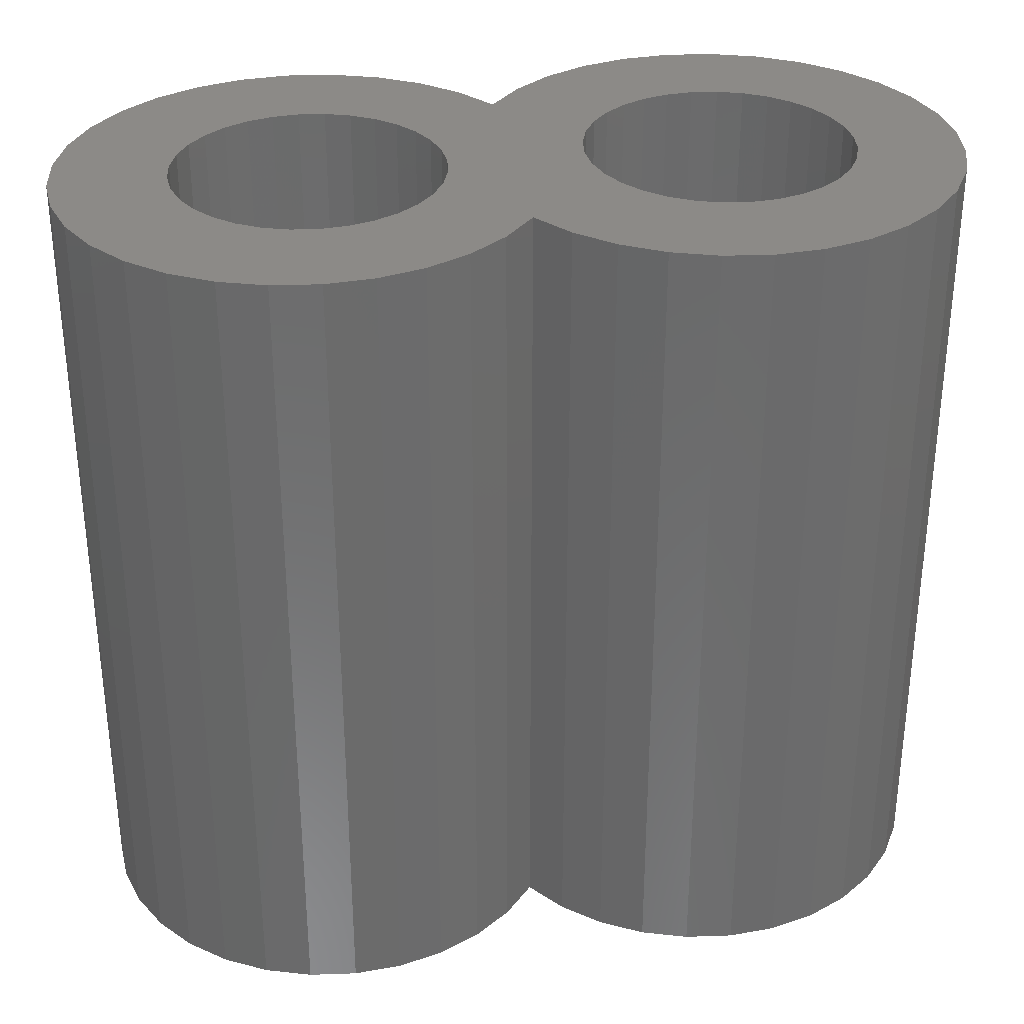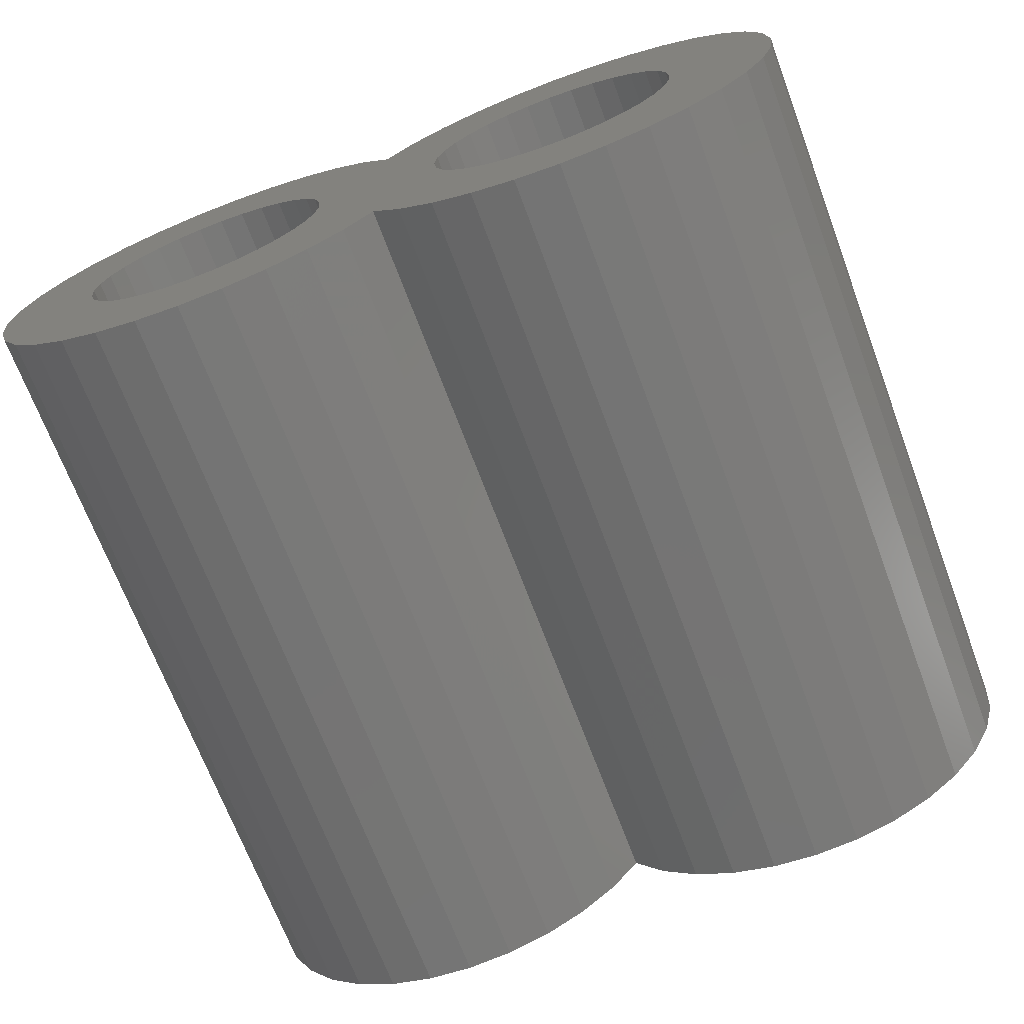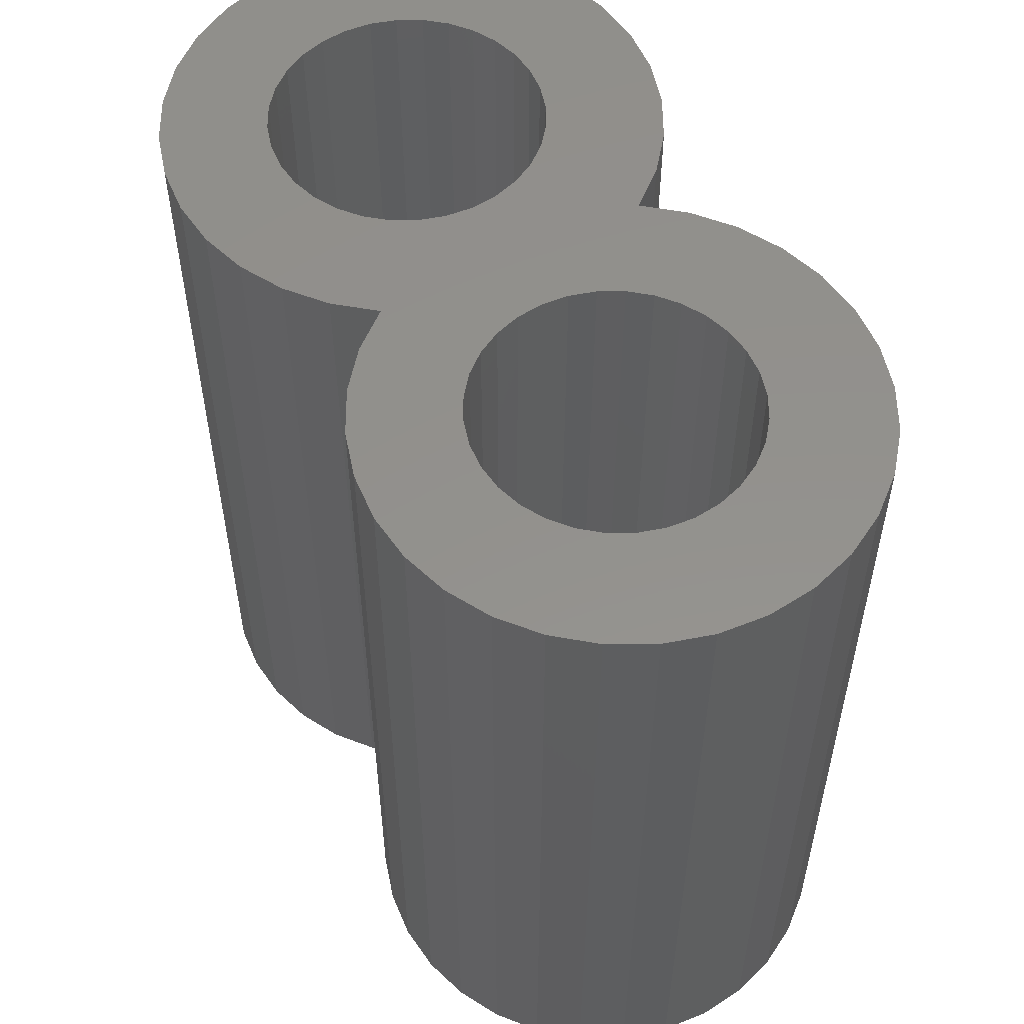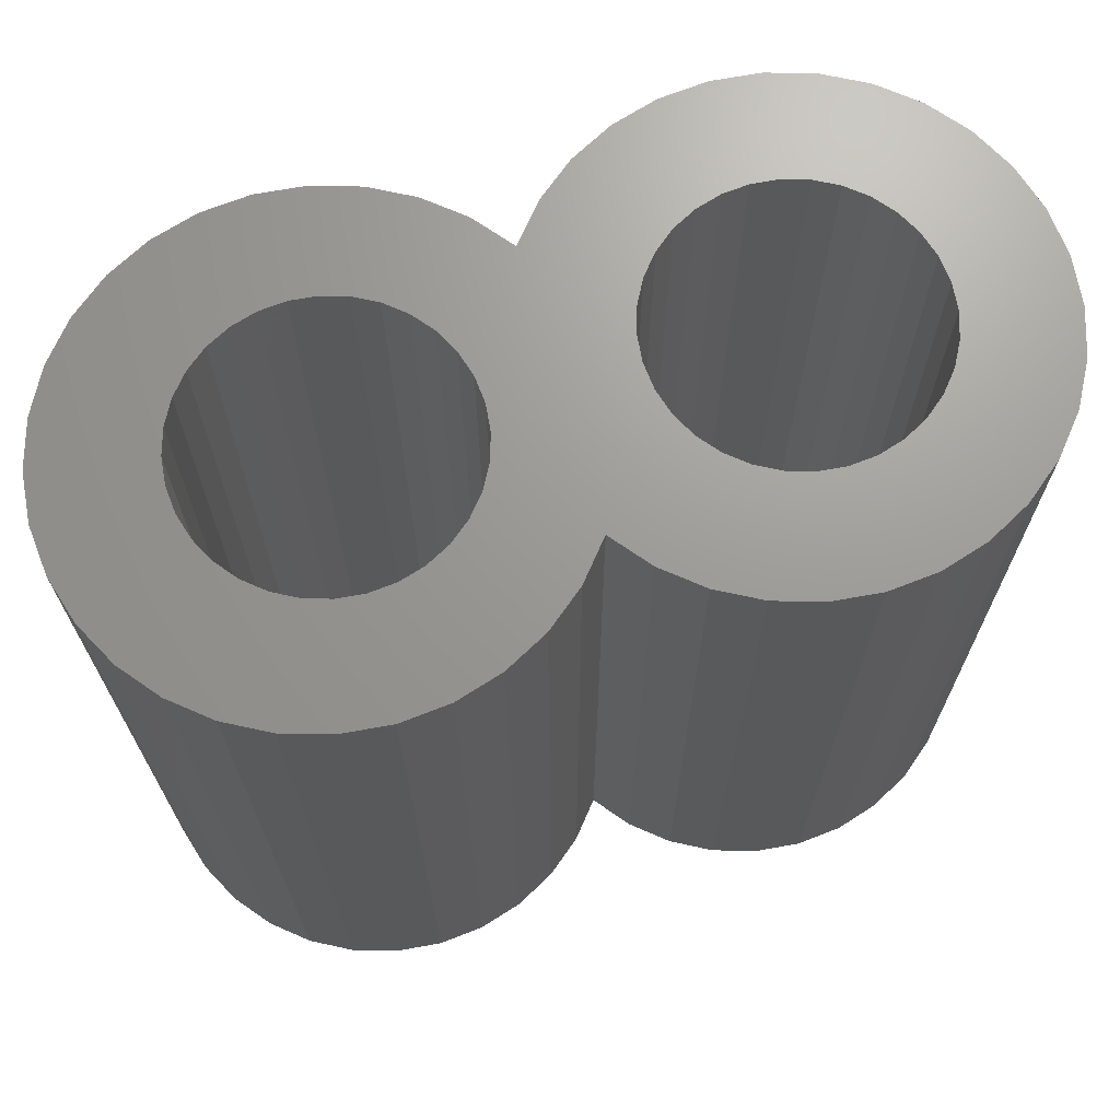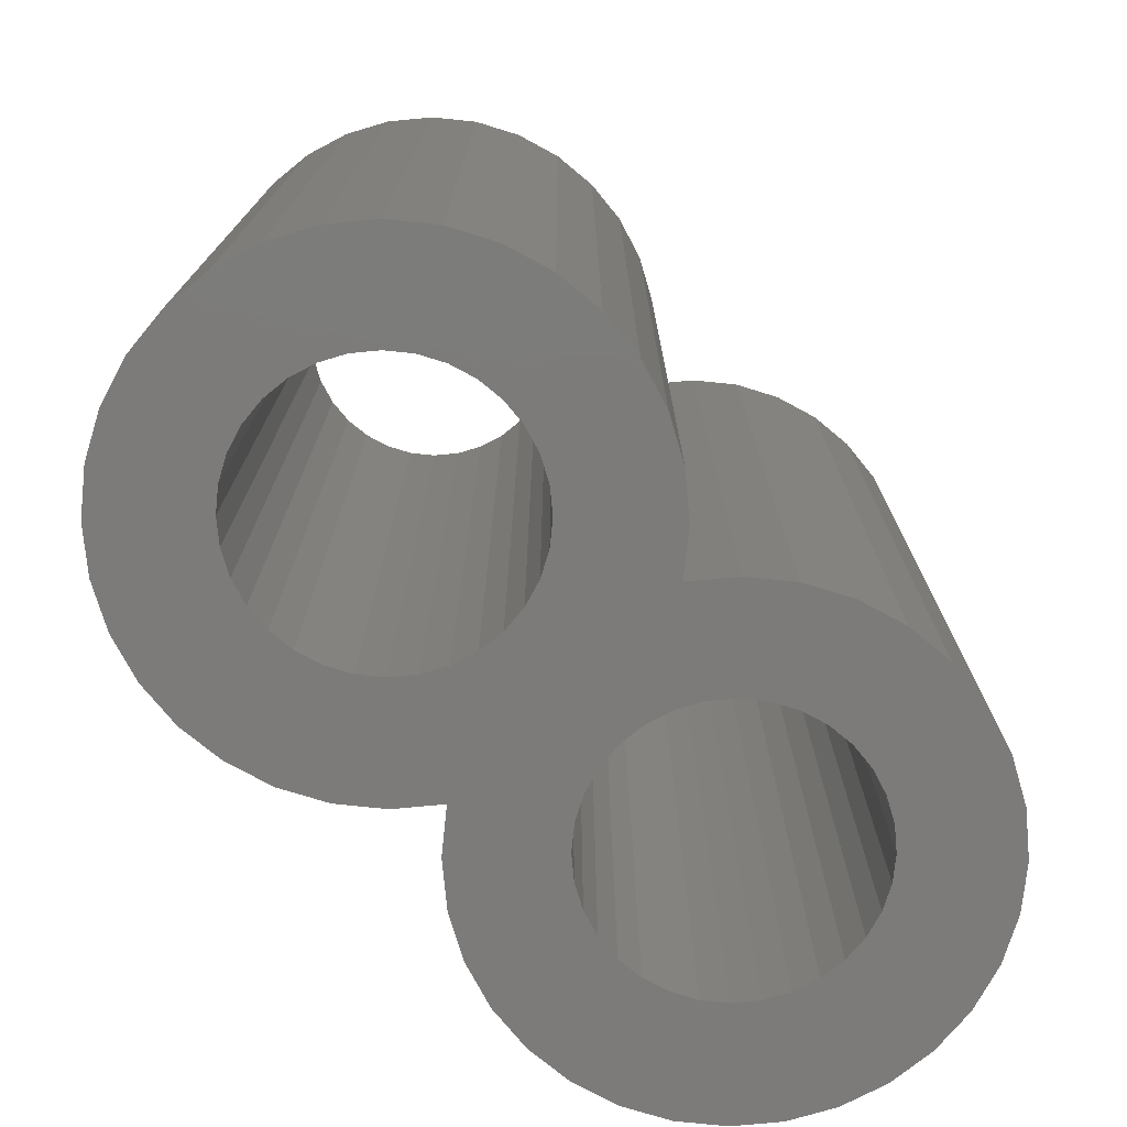
<metadata>
{"format":"stl","ext":"stl","renderer":"f3d","projection":"perspective","resolution":1024,"background":"white","views":[{"elev":32.3,"azim":-8.3,"up":"+Z"},{"elev":-69.6,"azim":-159.4,"up":"+Y"},{"elev":54.7,"azim":-118.5,"up":"+Z"},{"elev":69.5,"azim":-15.8,"up":"+Z"},{"elev":-74.8,"azim":134.7,"up":"+Z"}]}
</metadata>
<code>
# stl→obj: 232 verts, 468 faces
v -0.3774 -0.002714 -0.3438
v -0.2791 0.02225 -0.3438
v -0.2812 1.397e-17 -0.3438
v 0.1314 0.1054 -0.3438
v -0.1235 0.1054 -0.3438
v 0.1527 0.1119 -0.3438
v -0.1038 0.09484 -0.3438
v 0.1116 0.09484 -0.3438
v 0.1314 -0.1054 -0.3438
v -0.1235 -0.1054 -0.3438
v 0.1116 -0.09484 -0.3438
v -0.1449 -0.1119 -0.3438
v 0.1527 -0.1119 -0.3438
v 0.3426 0.1118 -0.3438
v 0.1973 0.1119 -0.3438
v 0.317 0.143 -0.3438
v 0.2186 0.1054 -0.3438
v 0.2384 0.09484 -0.3438
v -2.776e-17 0.1118 -0.3438
v 0.02562 0.143 -0.3438
v 0.175 0.1141 -0.3438
v -0.1449 0.1119 -0.3438
v -0.02562 0.143 -0.3438
v -0.1672 0.1141 -0.3438
v -0.1894 0.1119 -0.3438
v -0.3426 0.1118 -0.3438
v -0.317 0.143 -0.3438
v -0.2858 0.1686 -0.3438
v -0.2502 0.1876 -0.3438
v -0.2115 0.1994 -0.3438
v -0.1713 0.2033 -0.3438
v -0.1311 0.1994 -0.3438
v -0.09247 0.1876 -0.3438
v -0.05685 0.1686 -0.3438
v -0.2108 0.1054 -0.3438
v -0.2306 0.09484 -0.3438
v -0.3617 0.07614 -0.3438
v -0.3426 -0.1172 -0.3438
v -0.3617 -0.08156 -0.3438
v -0.2478 -0.08065 -0.3438
v -0.2306 -0.09484 -0.3438
v -0.2108 -0.1054 -0.3438
v -0.1894 -0.1119 -0.3438
v -0.1672 -0.1141 -0.3438
v -0.317 -0.1484 -0.3438
v 0.175 -0.1141 -0.3438
v -2.776e-17 -0.1172 -0.3438
v -0.02562 -0.1484 -0.3438
v -0.05685 -0.174 -0.3438
v -0.09247 -0.1931 -0.3438
v -0.1311 -0.2048 -0.3438
v -0.1713 -0.2088 -0.3438
v -0.2115 -0.2048 -0.3438
v -0.2502 -0.1931 -0.3438
v -0.2858 -0.174 -0.3438
v 0.05685 0.1686 -0.3438
v 0.09247 0.1876 -0.3438
v 0.1311 0.1994 -0.3438
v 0.1713 0.2033 -0.3438
v 0.2115 0.1994 -0.3438
v 0.2502 0.1876 -0.3438
v 0.2858 0.1686 -0.3438
v 0.3426 -0.1172 -0.3438
v 0.317 -0.1484 -0.3438
v 0.2858 -0.174 -0.3438
v 0.2502 -0.1931 -0.3438
v 0.2115 -0.2048 -0.3438
v 0.1713 -0.2088 -0.3438
v 0.1311 -0.2048 -0.3438
v 0.09247 -0.1931 -0.3438
v 0.05685 -0.174 -0.3438
v 0.02562 -0.1484 -0.3438
v 0.1973 -0.1119 -0.3438
v 0.2186 -0.1054 -0.3438
v 0.2384 -0.09484 -0.3438
v 0.2557 -0.08065 -0.3438
v 0.3617 -0.08156 -0.3438
v -0.2478 0.08065 -0.3438
v -0.262 0.06337 -0.3438
v -0.3734 0.03748 -0.3438
v -0.2726 0.04365 -0.3438
v -0.2726 -0.04365 -0.3438
v -0.3734 -0.04291 -0.3438
v -0.2791 -0.02225 -0.3438
v -0.262 -0.06337 -0.3438
v -0.1038 -0.09484 -0.3438
v -0.08653 -0.08065 -0.3438
v 0.09435 -0.08065 -0.3438
v -0.07235 -0.06337 -0.3438
v 0.08016 -0.06337 -0.3438
v -0.06181 -0.04365 -0.3438
v 0.06962 -0.04365 -0.3438
v -0.05532 -0.02225 -0.3438
v 0.06313 -0.02225 -0.3438
v -0.05312 0 -0.3438
v 0.06094 1.397e-17 -0.3438
v -0.05532 0.02225 -0.3438
v 0.06313 0.02225 -0.3438
v -0.06181 0.04365 -0.3438
v 0.06962 0.04365 -0.3438
v -0.07235 0.06337 -0.3438
v 0.08016 0.06337 -0.3438
v -0.08653 0.08065 -0.3438
v 0.09435 0.08065 -0.3438
v 0.2804 0.04365 -0.3438
v 0.2698 0.06337 -0.3438
v 0.3734 0.03748 -0.3438
v 0.2557 0.08065 -0.3438
v 0.3617 0.07614 -0.3438
v 0.2891 0 -0.3438
v 0.2869 0.02225 -0.3438
v 0.3774 -0.002714 -0.3438
v 0.2804 -0.04365 -0.3438
v 0.2869 -0.02225 -0.3438
v 0.3734 -0.04291 -0.3438
v 0.2698 -0.06337 -0.3438
v -0.2812 1.397e-17 0.3438
v -0.2791 0.02225 0.3438
v -0.3774 -0.002714 0.3438
v 0.1527 0.1119 0.3438
v -0.1235 0.1054 0.3438
v 0.1314 0.1054 0.3438
v -0.1038 0.09484 0.3438
v 0.1116 0.09484 0.3438
v 0.1116 -0.09484 0.3438
v -0.1235 -0.1054 0.3438
v 0.1314 -0.1054 0.3438
v -0.1449 -0.1119 0.3438
v 0.1527 -0.1119 0.3438
v 0.317 0.143 0.3438
v 0.1973 0.1119 0.3438
v 0.3426 0.1118 0.3438
v 0.2186 0.1054 0.3438
v 0.2384 0.09484 0.3438
v -2.776e-17 0.1118 0.3438
v -0.02562 0.143 0.3438
v -0.1449 0.1119 0.3438
v 0.175 0.1141 0.3438
v 0.02562 0.143 0.3438
v -0.1672 0.1141 0.3438
v -0.05685 0.1686 0.3438
v -0.09247 0.1876 0.3438
v -0.1311 0.1994 0.3438
v -0.1713 0.2033 0.3438
v -0.2115 0.1994 0.3438
v -0.2502 0.1876 0.3438
v -0.2858 0.1686 0.3438
v -0.317 0.143 0.3438
v -0.3426 0.1118 0.3438
v -0.1894 0.1119 0.3438
v -0.3617 0.07614 0.3438
v -0.2306 0.09484 0.3438
v -0.2108 0.1054 0.3438
v -0.3426 -0.1172 0.3438
v -0.317 -0.1484 0.3438
v -0.1672 -0.1141 0.3438
v -0.1894 -0.1119 0.3438
v -0.2108 -0.1054 0.3438
v -0.2306 -0.09484 0.3438
v -0.2478 -0.08065 0.3438
v -0.3617 -0.08156 0.3438
v -0.2858 -0.174 0.3438
v -0.2502 -0.1931 0.3438
v -0.2115 -0.2048 0.3438
v -0.1713 -0.2088 0.3438
v -0.1311 -0.2048 0.3438
v -0.09247 -0.1931 0.3438
v -0.05685 -0.174 0.3438
v -0.02562 -0.1484 0.3438
v -2.776e-17 -0.1172 0.3438
v 0.175 -0.1141 0.3438
v 0.2858 0.1686 0.3438
v 0.2502 0.1876 0.3438
v 0.2115 0.1994 0.3438
v 0.1713 0.2033 0.3438
v 0.1311 0.1994 0.3438
v 0.09247 0.1876 0.3438
v 0.05685 0.1686 0.3438
v 0.02562 -0.1484 0.3438
v 0.05685 -0.174 0.3438
v 0.09247 -0.1931 0.3438
v 0.1311 -0.2048 0.3438
v 0.1713 -0.2088 0.3438
v 0.2115 -0.2048 0.3438
v 0.2502 -0.1931 0.3438
v 0.2858 -0.174 0.3438
v 0.317 -0.1484 0.3438
v 0.3426 -0.1172 0.3438
v 0.3617 -0.08156 0.3438
v 0.2557 -0.08065 0.3438
v 0.2384 -0.09484 0.3438
v 0.2186 -0.1054 0.3438
v 0.1973 -0.1119 0.3438
v -0.3734 0.03748 0.3438
v -0.262 0.06337 0.3438
v -0.2478 0.08065 0.3438
v -0.2726 0.04365 0.3438
v -0.2791 -0.02225 0.3438
v -0.3734 -0.04291 0.3438
v -0.2726 -0.04365 0.3438
v -0.262 -0.06337 0.3438
v 0.09435 0.08065 0.3438
v -0.08653 0.08065 0.3438
v 0.08016 0.06337 0.3438
v -0.07235 0.06337 0.3438
v 0.06962 0.04365 0.3438
v -0.06181 0.04365 0.3438
v 0.06313 0.02225 0.3438
v -0.05532 0.02225 0.3438
v 0.06094 1.397e-17 0.3438
v -0.05312 0 0.3438
v 0.06313 -0.02225 0.3438
v -0.05532 -0.02225 0.3438
v 0.06962 -0.04365 0.3438
v -0.06181 -0.04365 0.3438
v 0.08016 -0.06337 0.3438
v -0.07235 -0.06337 0.3438
v 0.09435 -0.08065 0.3438
v -0.08653 -0.08065 0.3438
v -0.1038 -0.09484 0.3438
v 0.3617 0.07614 0.3438
v 0.2557 0.08065 0.3438
v 0.3734 0.03748 0.3438
v 0.2698 0.06337 0.3438
v 0.2804 0.04365 0.3438
v 0.3774 -0.002714 0.3438
v 0.2869 0.02225 0.3438
v 0.2891 0 0.3438
v 0.3734 -0.04291 0.3438
v 0.2869 -0.02225 0.3438
v 0.2804 -0.04365 0.3438
v 0.2698 -0.06337 0.3438
f 1 2 3
f 4 5 6
f 7 5 4
f 8 7 4
f 9 10 11
f 12 10 9
f 13 12 9
f 14 15 16
f 17 15 14
f 18 17 14
f 19 20 21
f 19 21 6
f 19 6 5
f 19 5 22
f 19 22 23
f 24 25 26
f 24 26 27
f 24 27 28
f 24 28 29
f 24 29 30
f 24 30 31
f 24 31 32
f 24 32 33
f 24 33 34
f 24 34 23
f 24 23 22
f 26 25 35
f 26 35 36
f 26 36 37
f 38 39 40
f 38 40 41
f 38 41 42
f 38 42 43
f 38 43 44
f 38 44 45
f 44 12 13
f 44 13 46
f 44 46 47
f 44 47 48
f 44 48 49
f 44 49 50
f 44 50 51
f 44 51 52
f 44 52 53
f 44 53 54
f 44 54 55
f 44 55 45
f 21 20 56
f 21 56 57
f 21 57 58
f 21 58 59
f 21 59 60
f 21 60 61
f 21 61 62
f 21 62 16
f 21 16 15
f 46 63 64
f 46 64 65
f 46 65 66
f 46 66 67
f 46 67 68
f 46 68 69
f 46 69 70
f 46 70 71
f 46 71 72
f 46 72 47
f 63 46 73
f 63 73 74
f 63 74 75
f 63 75 76
f 63 76 77
f 36 78 37
f 37 78 79
f 37 79 80
f 79 81 80
f 80 81 2
f 80 2 1
f 82 83 84
f 84 83 1
f 84 1 3
f 40 39 85
f 85 39 83
f 85 83 82
f 10 86 11
f 11 86 87
f 11 87 88
f 88 87 89
f 88 89 90
f 90 89 91
f 90 91 92
f 92 91 93
f 92 93 94
f 94 93 95
f 94 95 96
f 96 95 97
f 96 97 98
f 98 97 99
f 98 99 100
f 100 99 101
f 100 101 102
f 102 101 103
f 102 103 104
f 104 103 7
f 104 7 8
f 105 106 107
f 107 106 108
f 107 108 109
f 109 108 18
f 109 18 14
f 110 111 112
f 112 111 105
f 112 105 107
f 113 114 115
f 115 114 110
f 115 110 112
f 76 116 77
f 77 116 113
f 77 113 115
f 117 118 119
f 120 121 122
f 122 121 123
f 122 123 124
f 125 126 127
f 127 126 128
f 127 128 129
f 130 131 132
f 132 131 133
f 132 133 134
f 135 136 137
f 135 137 121
f 135 121 120
f 135 120 138
f 135 138 139
f 140 137 136
f 140 136 141
f 140 141 142
f 140 142 143
f 140 143 144
f 140 144 145
f 140 145 146
f 140 146 147
f 140 147 148
f 140 148 149
f 140 149 150
f 149 151 152
f 149 152 153
f 149 153 150
f 154 155 156
f 154 156 157
f 154 157 158
f 154 158 159
f 154 159 160
f 154 160 161
f 156 155 162
f 156 162 163
f 156 163 164
f 156 164 165
f 156 165 166
f 156 166 167
f 156 167 168
f 156 168 169
f 156 169 170
f 156 170 171
f 156 171 129
f 156 129 128
f 138 131 130
f 138 130 172
f 138 172 173
f 138 173 174
f 138 174 175
f 138 175 176
f 138 176 177
f 138 177 178
f 138 178 139
f 171 170 179
f 171 179 180
f 171 180 181
f 171 181 182
f 171 182 183
f 171 183 184
f 171 184 185
f 171 185 186
f 171 186 187
f 171 187 188
f 188 189 190
f 188 190 191
f 188 191 192
f 188 192 193
f 188 193 171
f 194 195 151
f 151 195 196
f 151 196 152
f 119 118 194
f 194 118 197
f 194 197 195
f 117 119 198
f 198 119 199
f 198 199 200
f 200 199 201
f 201 199 161
f 201 161 160
f 124 123 202
f 202 123 203
f 202 203 204
f 204 203 205
f 204 205 206
f 206 205 207
f 206 207 208
f 208 207 209
f 208 209 210
f 210 209 211
f 210 211 212
f 212 211 213
f 212 213 214
f 214 213 215
f 214 215 216
f 216 215 217
f 216 217 218
f 218 217 219
f 218 219 125
f 125 219 220
f 125 220 126
f 132 134 221
f 221 134 222
f 221 222 223
f 223 222 224
f 223 224 225
f 223 225 226
f 226 225 227
f 226 227 228
f 226 228 229
f 229 228 230
f 229 230 231
f 229 231 189
f 189 231 232
f 189 232 190
f 46 193 73
f 73 193 192
f 73 192 74
f 74 192 191
f 74 191 75
f 75 191 190
f 75 190 76
f 76 190 232
f 76 232 116
f 116 232 231
f 116 231 113
f 113 231 230
f 113 230 114
f 114 230 228
f 114 228 110
f 193 46 171
f 171 46 13
f 171 13 129
f 129 13 9
f 129 9 127
f 127 9 11
f 127 11 125
f 125 11 88
f 125 88 218
f 218 88 90
f 218 90 216
f 216 90 92
f 216 92 214
f 214 92 94
f 214 94 212
f 212 94 96
f 212 96 210
f 21 120 6
f 6 120 122
f 6 122 4
f 4 122 124
f 4 124 8
f 8 124 202
f 8 202 104
f 104 202 204
f 104 204 102
f 102 204 206
f 102 206 100
f 100 206 208
f 100 208 98
f 98 208 210
f 98 210 96
f 120 21 138
f 138 21 15
f 138 15 131
f 131 15 17
f 131 17 133
f 133 17 18
f 133 18 134
f 134 18 108
f 134 108 222
f 222 108 106
f 222 106 224
f 224 106 105
f 224 105 225
f 225 105 111
f 225 111 227
f 227 111 110
f 227 110 228
f 44 128 12
f 12 128 126
f 12 126 10
f 10 126 220
f 10 220 86
f 86 220 219
f 86 219 87
f 87 219 217
f 87 217 89
f 89 217 215
f 89 215 91
f 91 215 213
f 91 213 93
f 93 213 211
f 93 211 95
f 128 44 156
f 156 44 43
f 156 43 157
f 157 43 42
f 157 42 158
f 158 42 41
f 158 41 159
f 159 41 40
f 159 40 160
f 160 40 85
f 160 85 201
f 201 85 82
f 201 82 200
f 200 82 84
f 200 84 198
f 198 84 3
f 198 3 117
f 24 150 25
f 25 150 153
f 25 153 35
f 35 153 152
f 35 152 36
f 36 152 196
f 36 196 78
f 78 196 195
f 78 195 79
f 79 195 197
f 79 197 81
f 81 197 118
f 81 118 2
f 2 118 117
f 2 117 3
f 150 24 140
f 140 24 22
f 140 22 137
f 137 22 5
f 137 5 121
f 121 5 7
f 121 7 123
f 123 7 103
f 123 103 203
f 203 103 101
f 203 101 205
f 205 101 99
f 205 99 207
f 207 99 97
f 207 97 209
f 209 97 95
f 209 95 211
f 19 135 20
f 20 135 139
f 20 139 56
f 56 139 178
f 56 178 57
f 57 178 177
f 57 177 58
f 58 177 176
f 58 176 59
f 59 176 175
f 59 175 60
f 60 175 174
f 60 174 61
f 61 174 173
f 61 173 62
f 62 173 172
f 62 172 16
f 16 172 130
f 16 130 14
f 14 130 132
f 14 132 109
f 109 132 221
f 109 221 107
f 107 221 223
f 107 223 112
f 112 223 226
f 112 226 115
f 115 226 229
f 115 229 77
f 77 229 189
f 77 189 63
f 63 189 188
f 63 188 64
f 64 188 187
f 64 187 65
f 65 187 186
f 65 186 66
f 66 186 185
f 66 185 67
f 67 185 184
f 67 184 68
f 68 184 183
f 68 183 69
f 69 183 182
f 69 182 70
f 70 182 181
f 70 181 71
f 71 181 180
f 71 180 72
f 72 180 179
f 72 179 47
f 47 179 170
f 47 170 48
f 48 170 169
f 48 169 49
f 49 169 168
f 49 168 50
f 50 168 167
f 50 167 51
f 51 167 166
f 51 166 52
f 52 166 165
f 52 165 53
f 53 165 164
f 53 164 54
f 54 164 163
f 54 163 55
f 55 163 162
f 55 162 45
f 45 162 155
f 45 155 38
f 38 155 154
f 38 154 39
f 39 154 161
f 39 161 83
f 83 161 199
f 83 199 1
f 1 199 119
f 1 119 80
f 80 119 194
f 80 194 37
f 37 194 151
f 37 151 26
f 26 151 149
f 26 149 27
f 27 149 148
f 27 148 28
f 28 148 147
f 28 147 29
f 29 147 146
f 29 146 30
f 30 146 145
f 30 145 31
f 31 145 144
f 31 144 32
f 32 144 143
f 32 143 33
f 33 143 142
f 33 142 34
f 34 142 141
f 34 141 23
f 23 141 136
f 23 136 19
f 19 136 135

</code>
